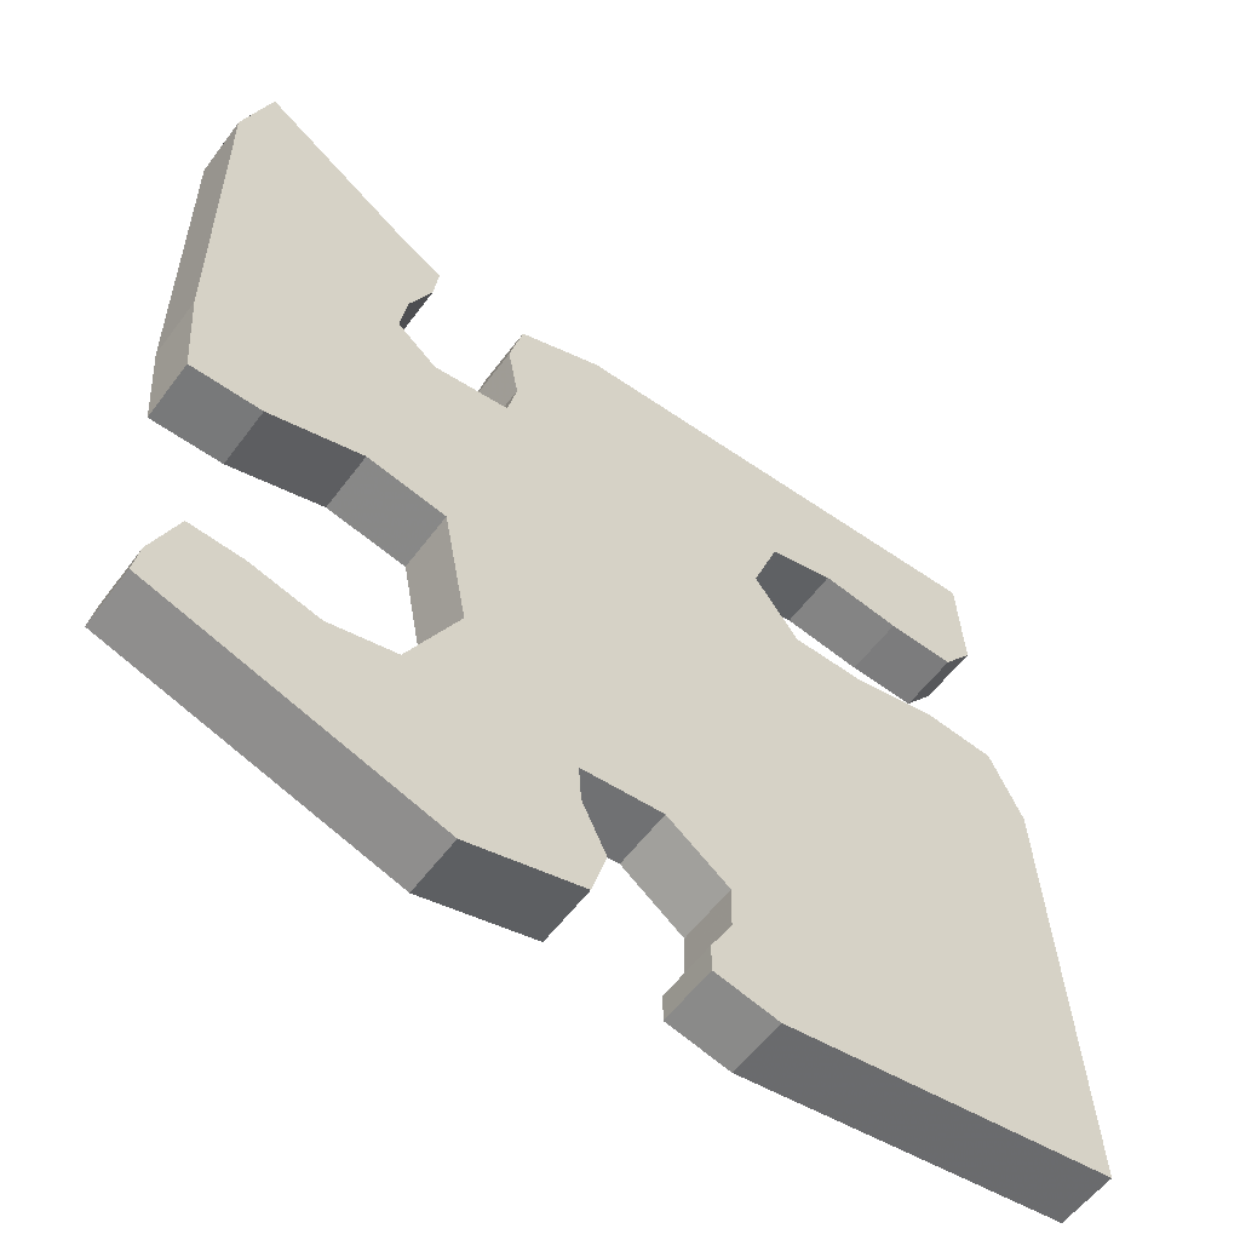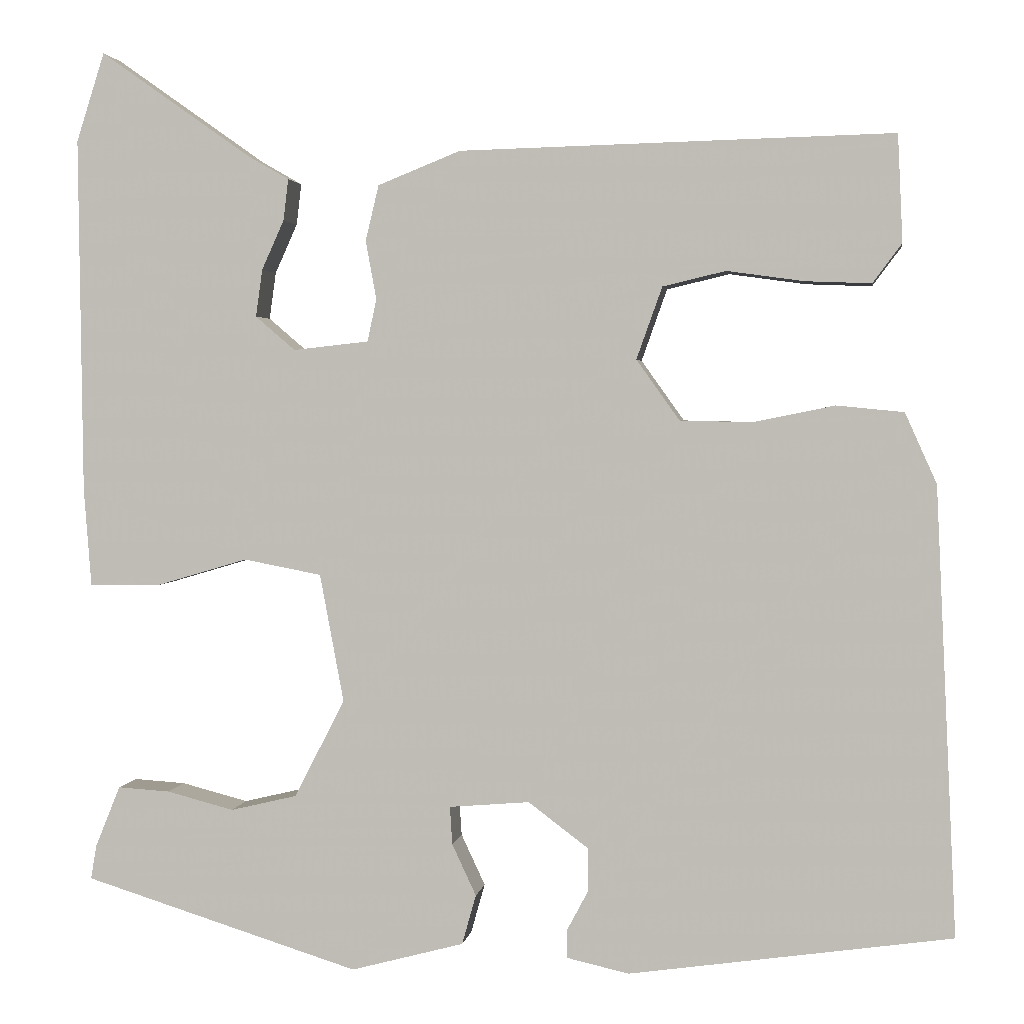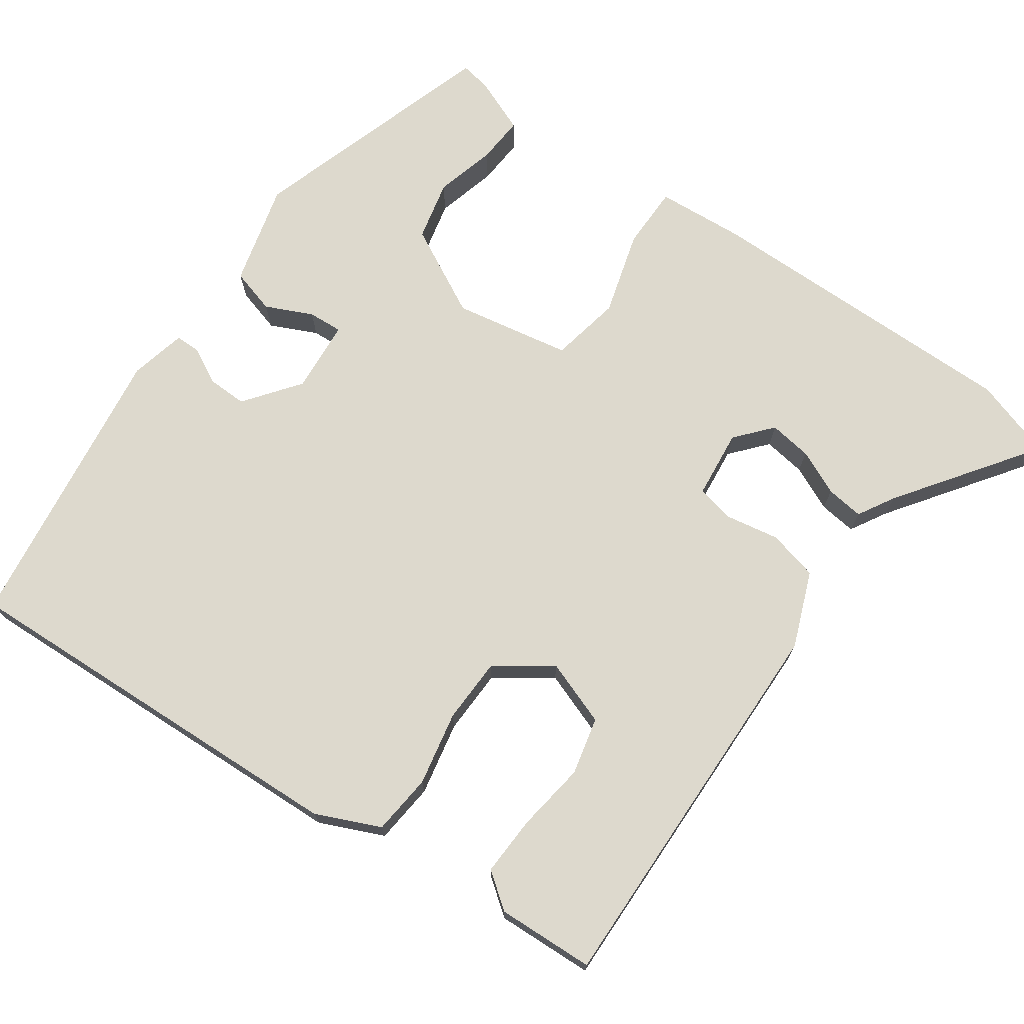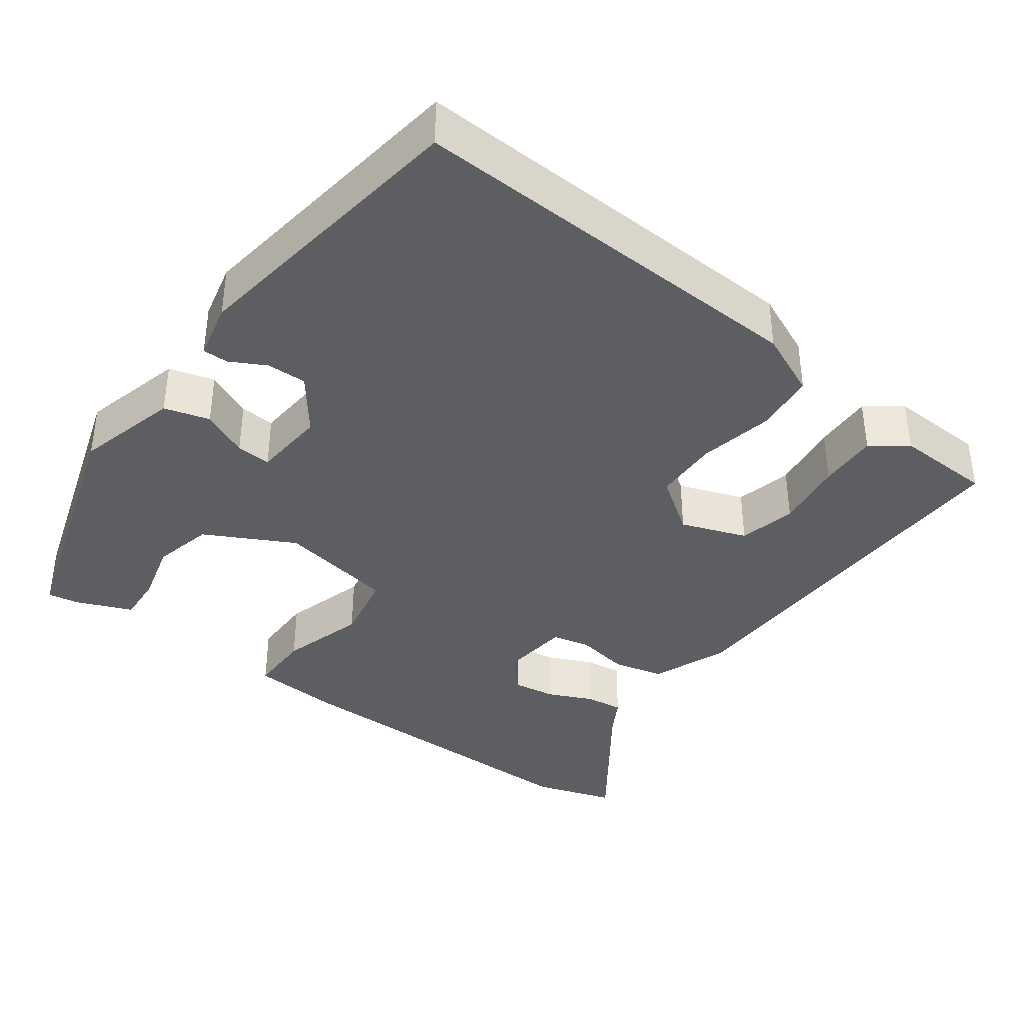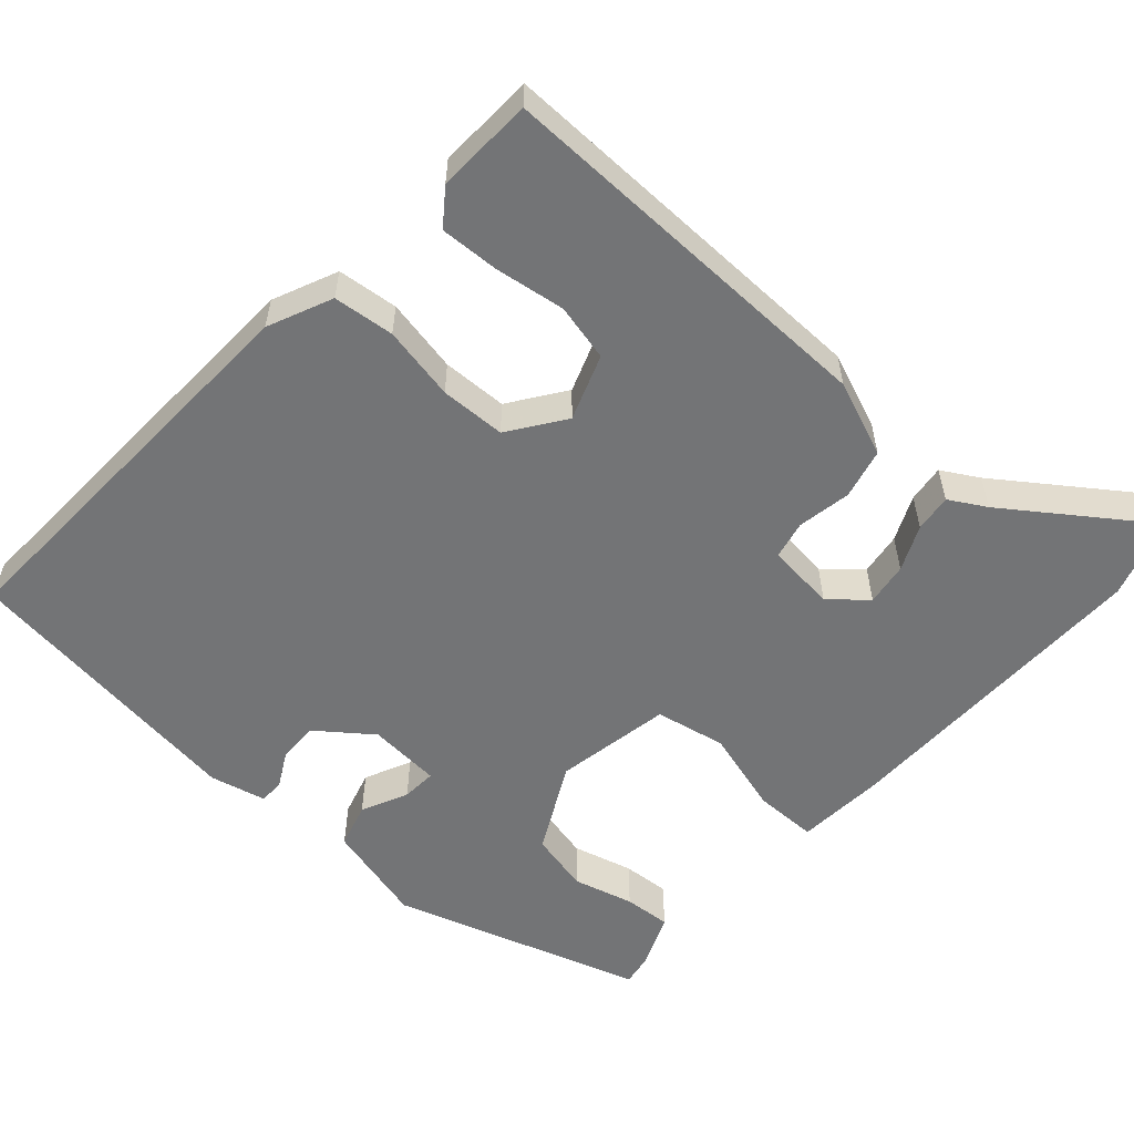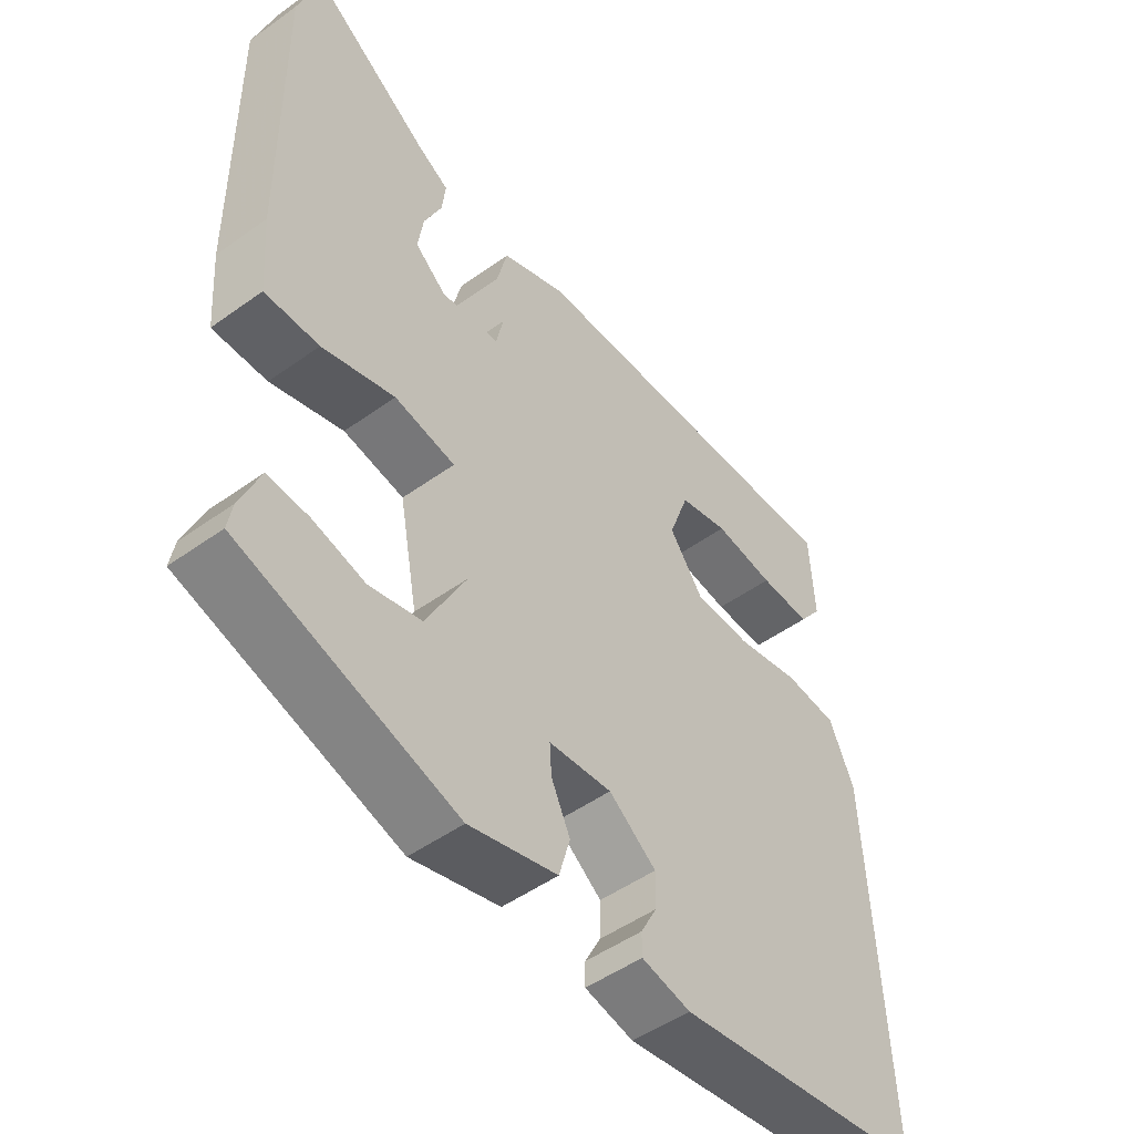
<metadata>
{"format":"obj","ext":"obj","renderer":"f3d","projection":"perspective","resolution":1024,"background":"white","views":[{"elev":-57.7,"azim":143.6,"up":"+Z"},{"elev":2.3,"azim":-171.8,"up":"+Z"},{"elev":72.0,"azim":-54.6,"up":"+Y"},{"elev":-38.1,"azim":-126.2,"up":"+Y"},{"elev":-56.1,"azim":-41.5,"up":"+Y"},{"elev":-49.7,"azim":128.4,"up":"+Z"}]}
</metadata>
<code>
v -0.566 0.07 -0.481
v -0.541 0.07 0.058
v -0.503 0.07 0.143
v -0.422 0.07 0.151
v -0.324 0.07 0.131
v -0.237 0.07 0.133
v -0.185 0.07 0.206
v -0.216 0.07 0.293
v -0.292 0.07 0.311
v -0.385 0.07 0.298
v -0.464 0.07 0.295
v -0.499 0.07 0.342
v -0.493 0.07 0.471
v 0.029 0.07 0.458
v 0.129 0.07 0.418
v 0.145 0.07 0.351
v 0.132 0.07 0.28
v 0.143 0.07 0.229
v 0.234 0.07 0.219
v 0.282 0.07 0.26
v 0.274 0.07 0.317
v 0.247 0.07 0.377
v 0.241 0.07 0.427
v 0.29 0.07 0.455
v 0.473 0.07 0.584
v 0.507 0.07 0.477
v 0.502 0.07 0.047
v 0.493 0.07 -0.071
v 0.409 0.07 -0.071
v 0.297 0.07 -0.038
v 0.203 0.07 -0.056
v 0.174 0.07 -0.211
v 0.235 0.07 -0.329
v 0.315 0.07 -0.348
v 0.396 0.07 -0.327
v 0.459 0.07 -0.323
v 0.489 0.07 -0.397
v 0.496 0.07 -0.438
v 0.163 0.07 -0.542
v 0.027 0.07 -0.506
v 0.01 0.07 -0.446
v 0.039 0.07 -0.384
v 0.042 0.07 -0.338
v -0.055 0.07 -0.33
v -0.128 0.07 -0.385
v -0.127 0.07 -0.438
v -0.102 0.07 -0.485
v -0.102 0.07 -0.519
v -0.177 0.07 -0.536
v -0.566 0 -0.481
v -0.541 0 0.058
v -0.503 0 0.143
v -0.422 0 0.151
v -0.324 0 0.131
v -0.237 0 0.133
v -0.185 0 0.206
v -0.216 0 0.293
v -0.292 0 0.311
v -0.385 0 0.298
v -0.464 0 0.295
v -0.499 0 0.342
v -0.493 0 0.471
v 0.029 0 0.458
v 0.129 0 0.418
v 0.145 0 0.351
v 0.132 0 0.28
v 0.143 0 0.229
v 0.234 0 0.219
v 0.282 0 0.26
v 0.274 0 0.317
v 0.247 0 0.377
v 0.241 0 0.427
v 0.29 0 0.455
v 0.473 0 0.584
v 0.507 0 0.477
v 0.502 0 0.047
v 0.493 0 -0.071
v 0.409 0 -0.071
v 0.297 0 -0.038
v 0.203 0 -0.056
v 0.174 0 -0.211
v 0.235 0 -0.329
v 0.315 0 -0.348
v 0.396 0 -0.327
v 0.459 0 -0.323
v 0.489 0 -0.397
v 0.496 0 -0.438
v 0.163 0 -0.542
v 0.027 0 -0.506
v 0.01 0 -0.446
v 0.039 0 -0.384
v 0.042 0 -0.338
v -0.055 0 -0.33
v -0.128 0 -0.385
v -0.127 0 -0.438
v -0.102 0 -0.485
v -0.102 0 -0.519
v -0.177 0 -0.536
f 1 2 3
f 49 1 3
f 48 49 3
f 47 48 3
f 46 47 3
f 3 4 5
f 46 3 5
f 45 46 5
f 44 45 5 6
f 43 44 6 7
f 40 41 42
f 39 40 42
f 38 39 42
f 37 38 42
f 37 42 43
f 34 35 36 37
f 33 34 37 43
f 43 7 8
f 33 43 8
f 32 33 8
f 28 29 30
f 27 28 30
f 26 27 30
f 25 26 30
f 24 25 30
f 21 22 23 24
f 20 21 24
f 20 24 30
f 19 20 30 31
f 15 16 17
f 14 15 17
f 13 14 17
f 12 13 17
f 9 10 11 12
f 9 12 17
f 8 9 17 18
f 18 19 31 32
f 8 18 32
f 52 51 50
f 52 50 98
f 52 98 97
f 52 97 96
f 52 96 95
f 54 53 52
f 54 52 95
f 54 95 94
f 55 54 94 93
f 56 55 93 92
f 91 90 89
f 91 89 88
f 91 88 87
f 91 87 86
f 92 91 86
f 86 85 84 83
f 92 86 83 82
f 57 56 92
f 57 92 82
f 57 82 81
f 79 78 77
f 79 77 76
f 79 76 75
f 79 75 74
f 79 74 73
f 73 72 71 70
f 73 70 69
f 79 73 69
f 80 79 69 68
f 66 65 64
f 66 64 63
f 66 63 62
f 66 62 61
f 61 60 59 58
f 66 61 58
f 67 66 58 57
f 81 80 68 67
f 81 67 57
f 1 50 51 2
f 2 51 52 3
f 3 52 53 4
f 4 53 54 5
f 5 54 55 6
f 6 55 56 7
f 7 56 57 8
f 8 57 58 9
f 9 58 59 10
f 10 59 60 11
f 11 60 61 12
f 12 61 62 13
f 13 62 63 14
f 14 63 64 15
f 15 64 65 16
f 16 65 66 17
f 17 66 67 18
f 18 67 68 19
f 19 68 69 20
f 20 69 70 21
f 21 70 71 22
f 22 71 72 23
f 23 72 73 24
f 24 73 74 25
f 25 74 75 26
f 26 75 76 27
f 27 76 77 28
f 28 77 78 29
f 29 78 79 30
f 30 79 80 31
f 31 80 81 32
f 32 81 82 33
f 33 82 83 34
f 34 83 84 35
f 35 84 85 36
f 36 85 86 37
f 37 86 87 38
f 38 87 88 39
f 39 88 89 40
f 40 89 90 41
f 41 90 91 42
f 42 91 92 43
f 43 92 93 44
f 44 93 94 45
f 45 94 95 46
f 46 95 96 47
f 47 96 97 48
f 48 97 98 49
f 49 98 50 1

</code>
